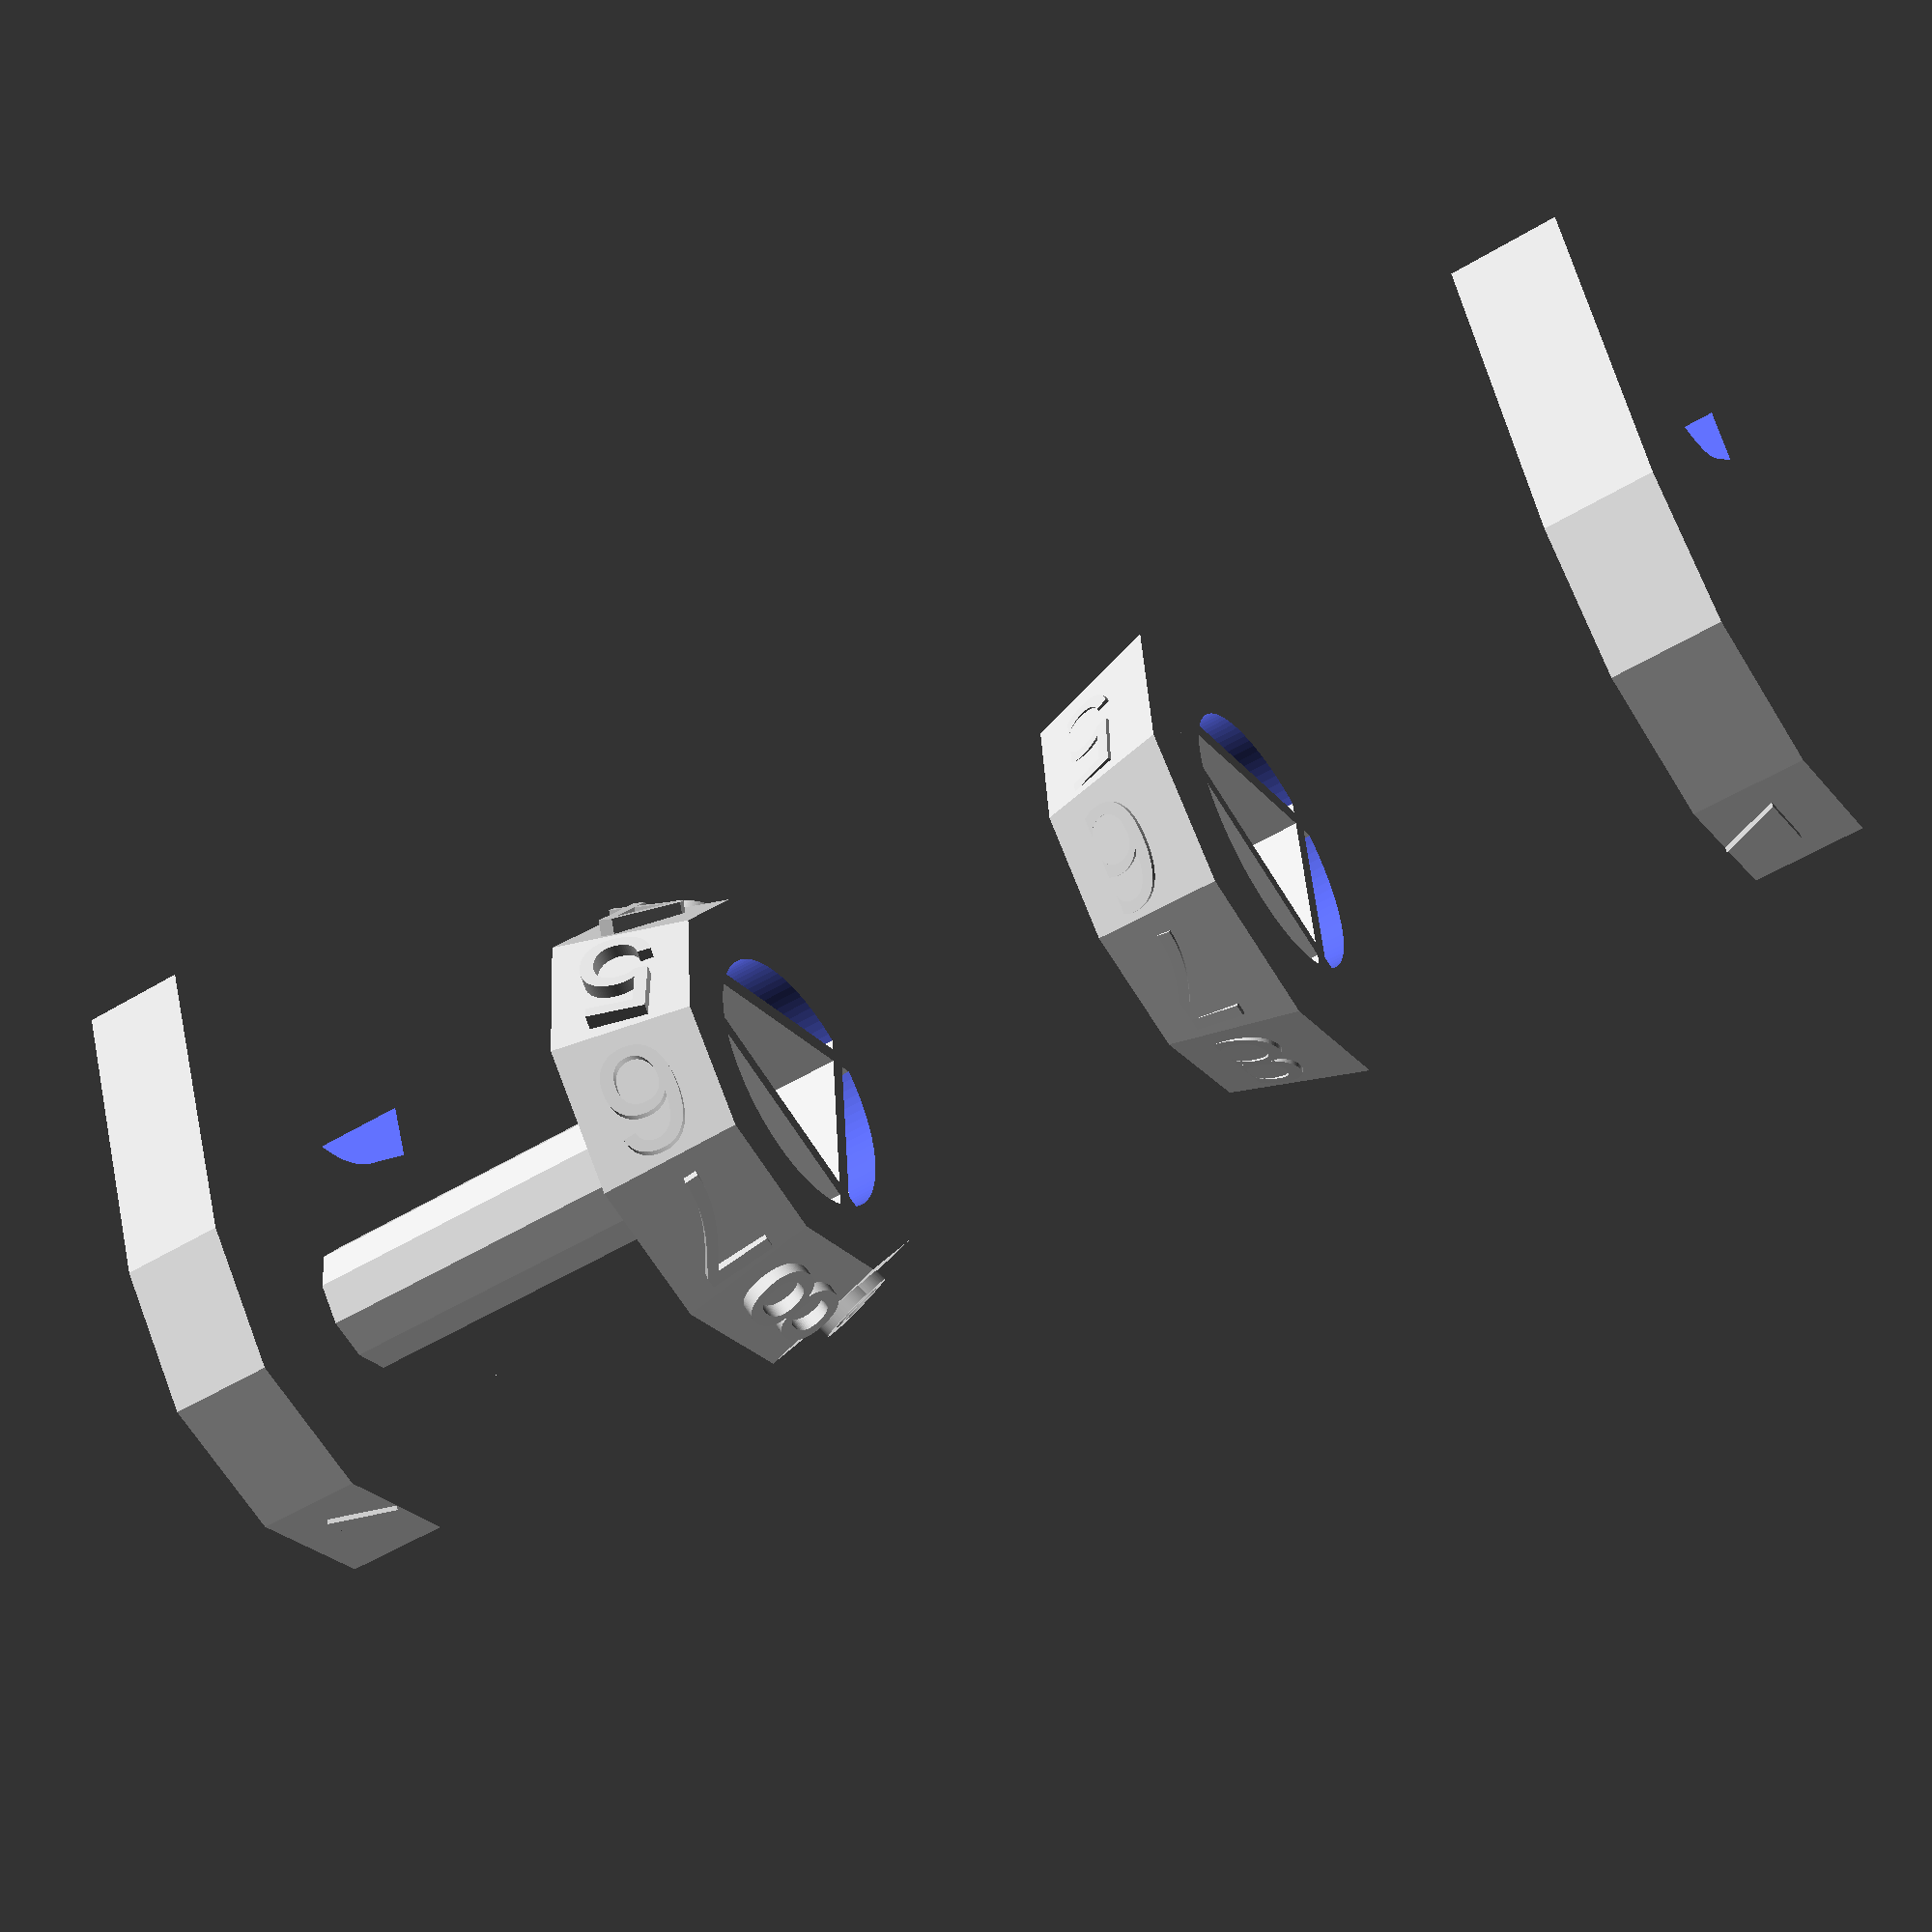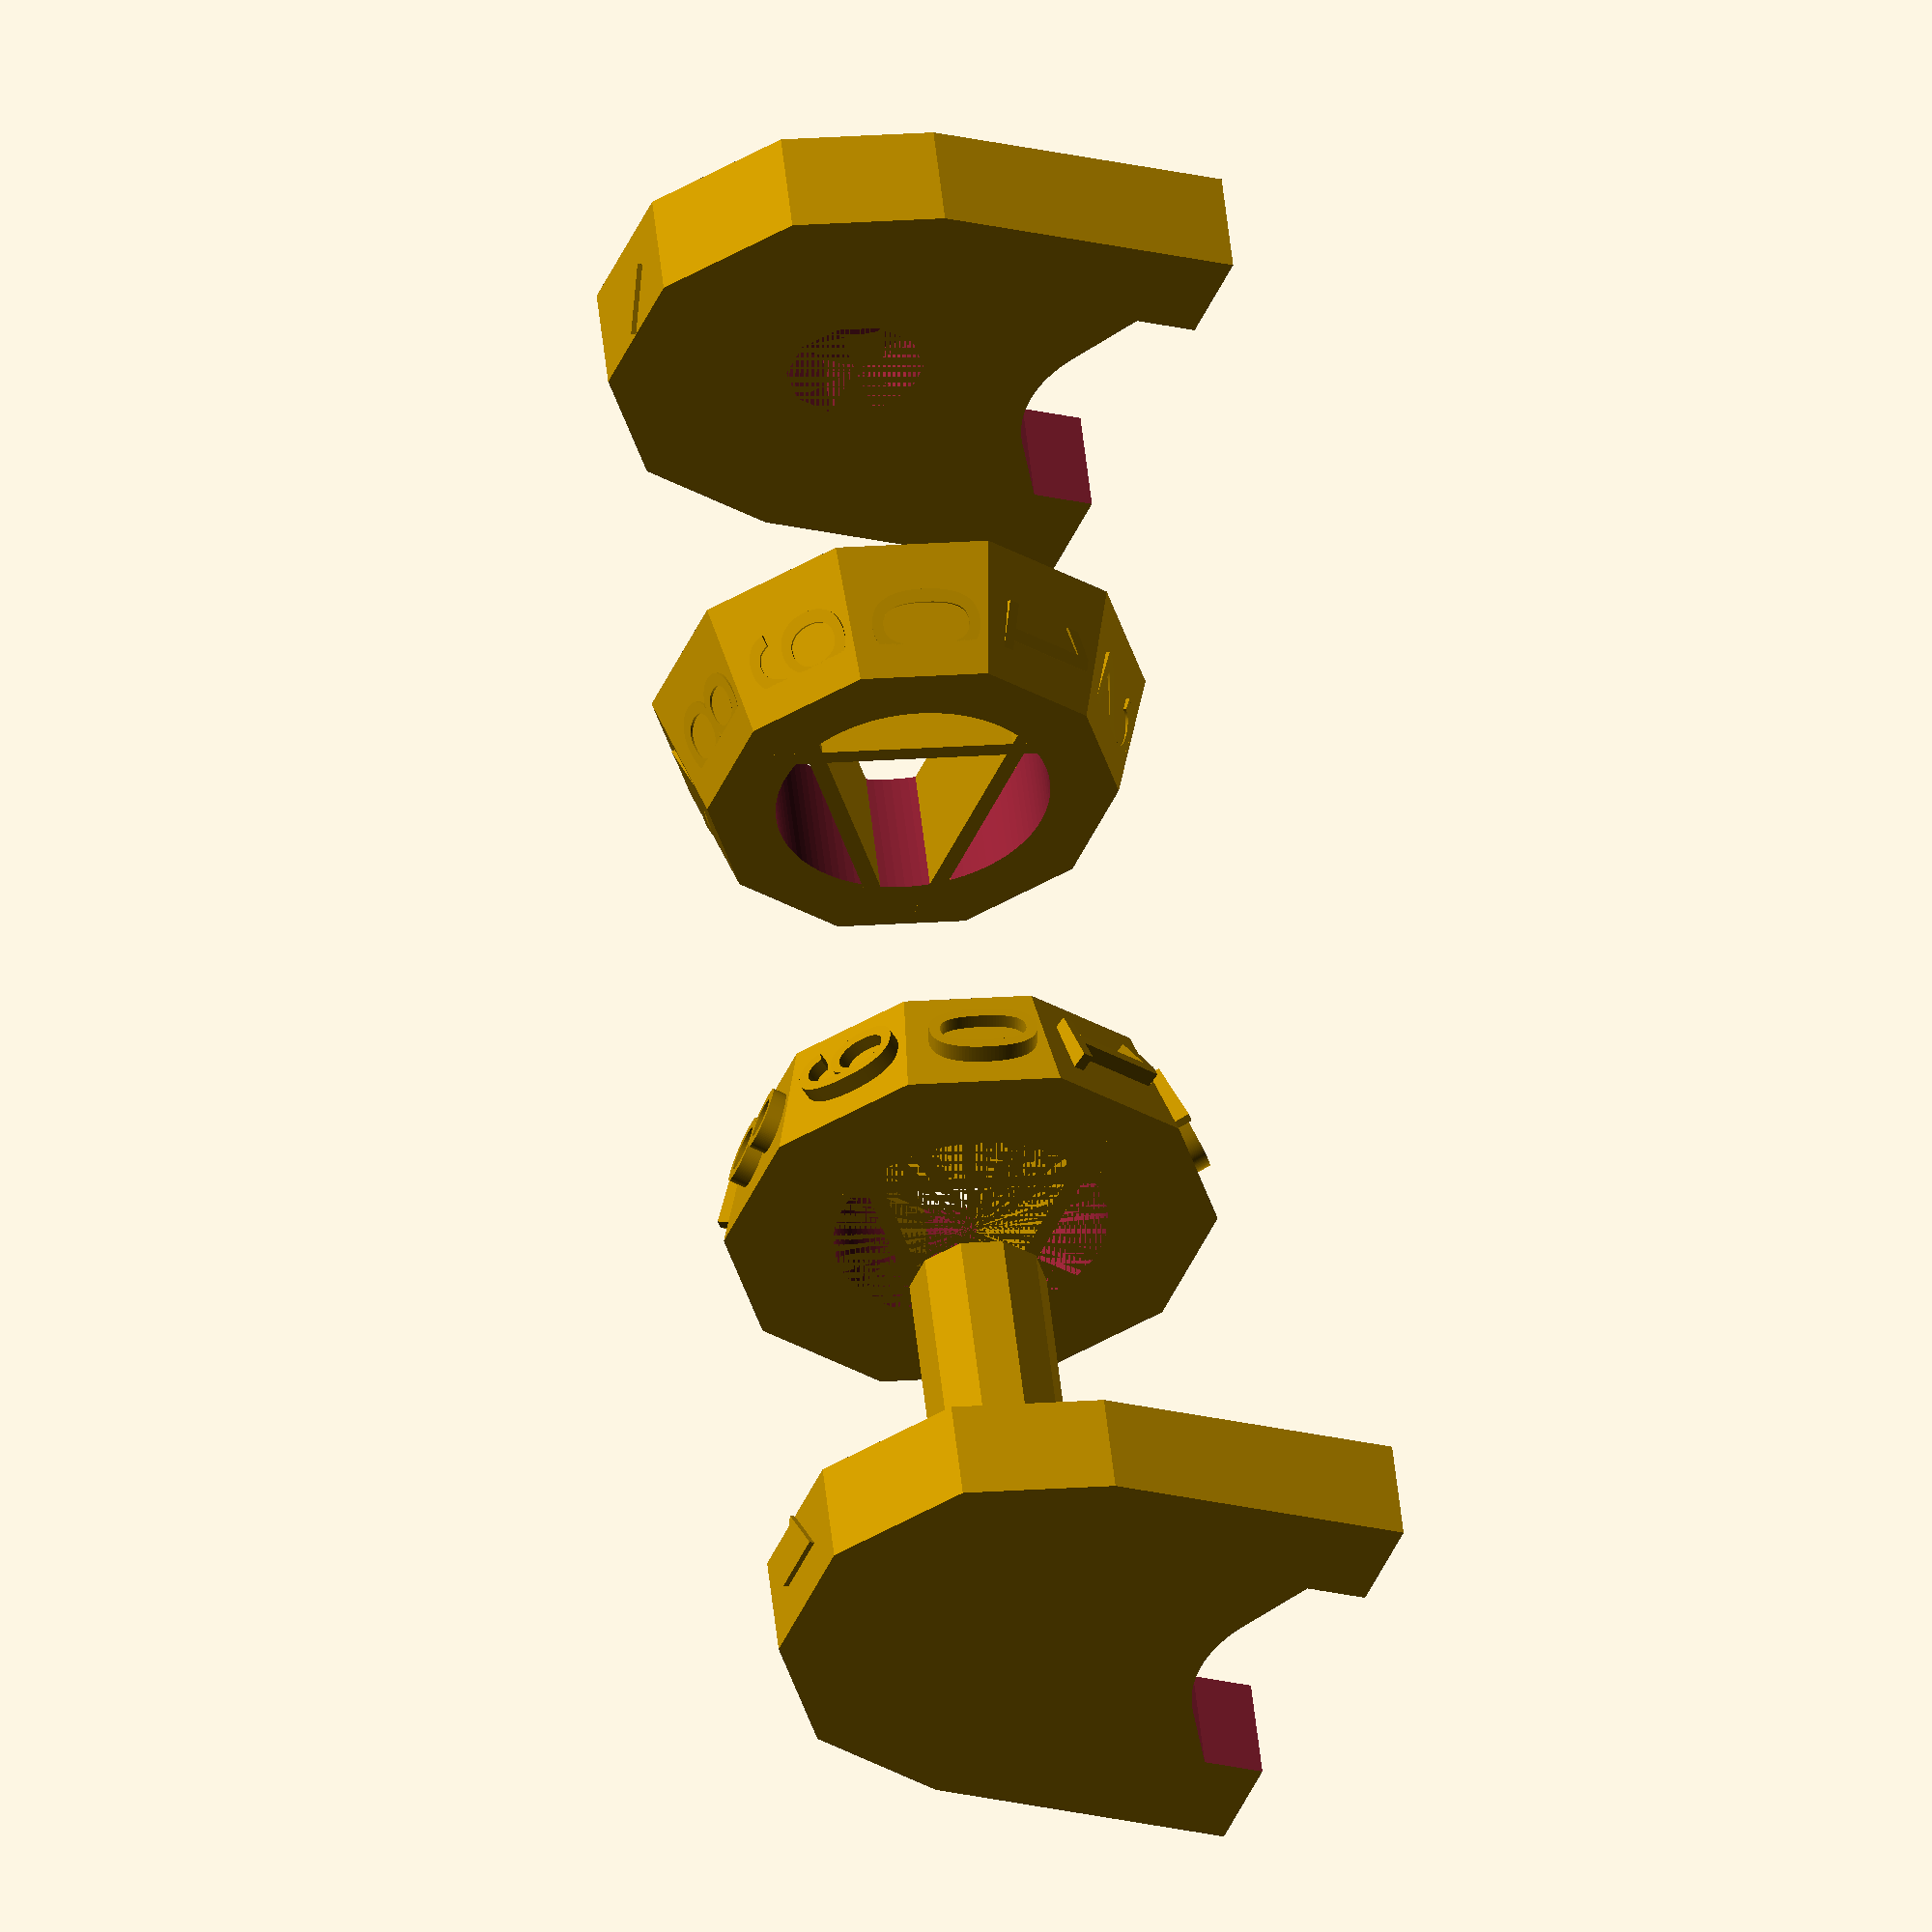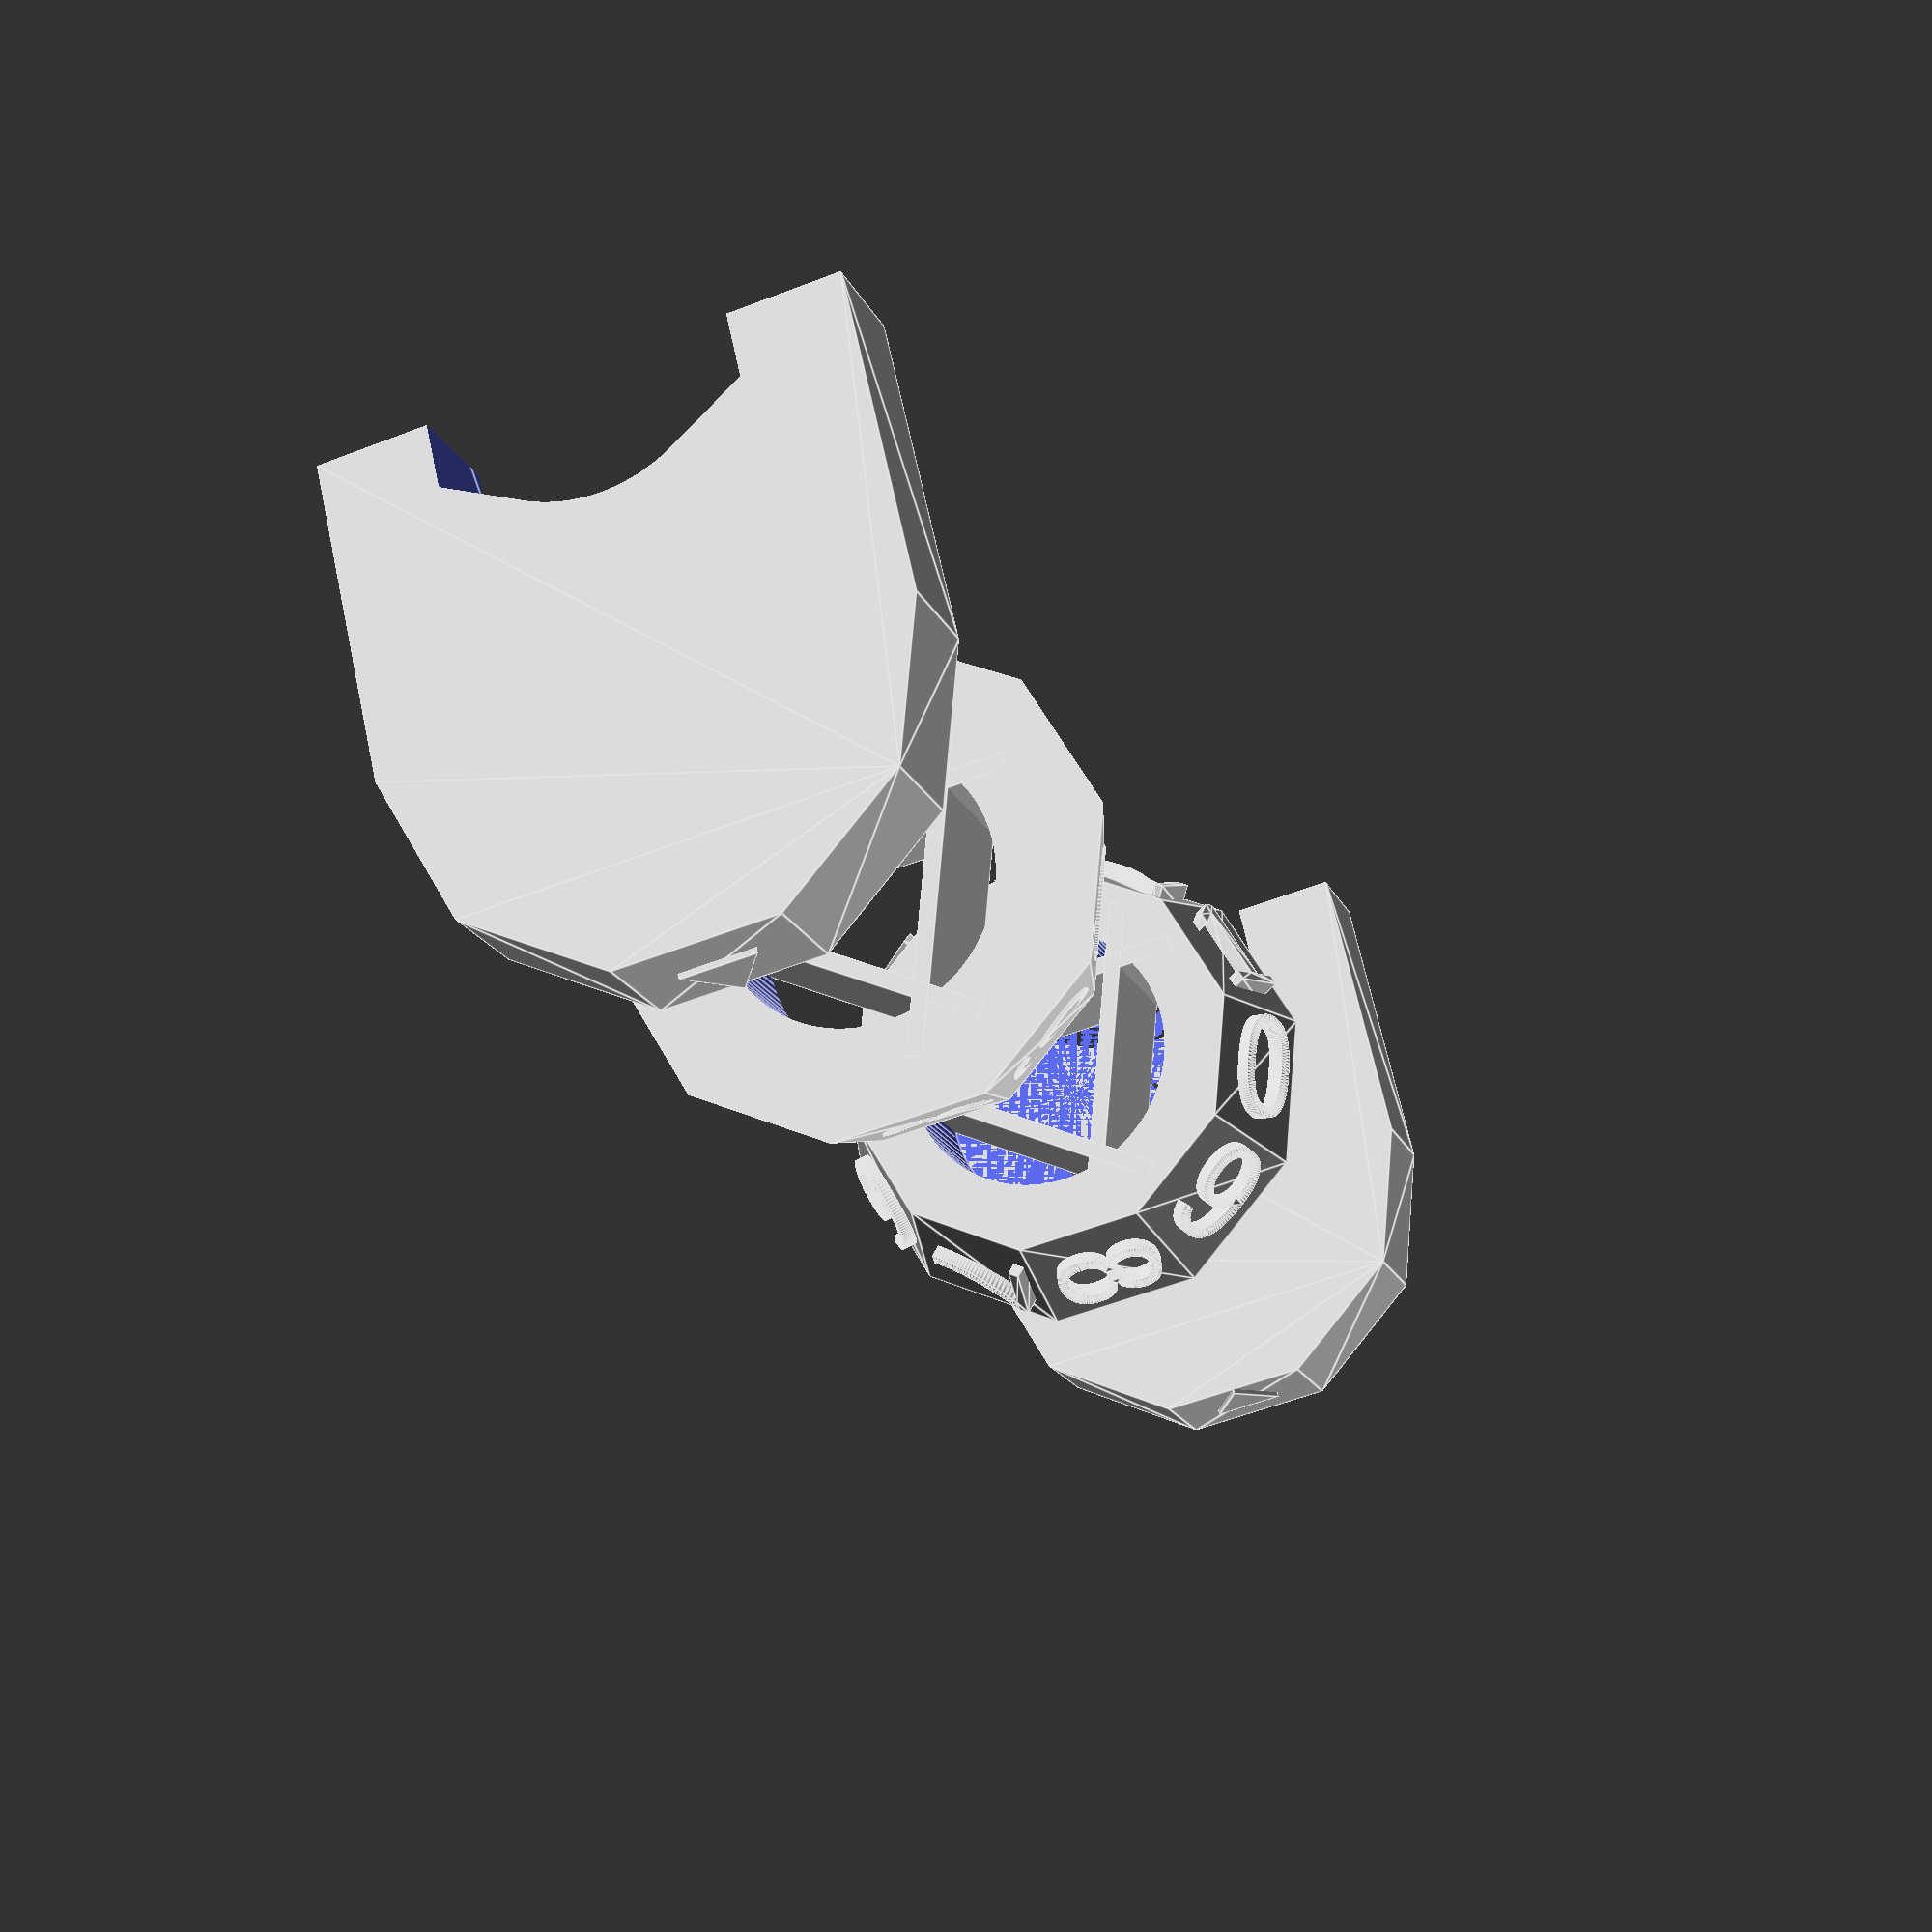
<openscad>
$t = 1;

$fn=100;
wheelWidth = 10;
wheelDia = 30;

wheelHolderWidth = wheelWidth*0.8;
wheelHolderDia = wheelDia*1.2;

axelDia= wheelDia/3;
axelLength = wheelWidth*2+(wheelWidth/2);

textHeight = 5;

magnetDia = 5;
magnetHeight = 5;


springLength = wheelDia*0.8; // determined impirically
springWidth = 1.2; // chosen arbitrarily, adjust for feel
springOffset = axelDia/2*sin(2*360/10);



module axel(mod){
    cylinder(h=axelLength, d=axelDia, $fn=10);
}

module axelHoleDif(){
    cylinder(h=axelLength, d=axelDia*2);
}

module axelHoleEnd(){
    cylinder(h=wheelWidth/2, d=axelDia, $fn=10);
}
module springs(){
    translate([-springLength/2,springOffset,0])
        cube([springLength,springWidth,wheelWidth]);

    rotate([0,0,36*4])
        translate([-springLength/2,springOffset,0])
            cube([springLength,springWidth,wheelWidth]);
    
    
    rotate([0,0,36*7])
        translate([-springLength/2,springOffset,0])
            cube([springLength,springWidth,wheelWidth]);
    
    
}

module numbers(tranXMod,tranZMod,angle) {
    rotate([0,0,18])
        for (n=[0:9])
        rotate ([0,0,(n-1)*360/10])
            translate([wheelDia/tranXMod-2,-wheelWidth/3,wheelWidth*tranZMod])
                rotate([0,angle,0])
                    linear_extrude(2)
                        text(str(n), size=8);
}

module sides(tranZ, triRot, tranTri){
    translate([0,0,tranZ])
        difference(){
            union(){
                hull(){
                    cylinder($fn=10, h=wheelHolderWidth, d=wheelHolderDia);
                    
                        translate([-wheelHolderDia/2,wheelHolderDia/2,0])
                            cube([wheelHolderDia,wheelHolderDia/8,wheelHolderWidth]);
                    
                    
                }

                translate([0,-wheelHolderDia/2+1.5,wheelHolderWidth/2+tranTri])
                    rotate([90,triRot,0])
                        cylinder($fn=3, h=1, r=3);
            }
            
            hull(){
                translate([0,wheelHolderDia/1.5,-1])
                    cylinder(d=wheelHolderDia/1.75, h=wheelHolderWidth+2);
                
                
                translate([-wheelHolderDia/3.5,wheelHolderDia/2,-1])
                    cube([wheelHolderDia/1.75,wheelHolderDia/1.75,wheelHolderWidth+2]);
            }
            
            
        }
}
//Number Wheel #1
rotate([0,0,$t*-360])
translate([0,0,$t*30])
    union() {
        difference(){
            cylinder($fn=10, h=wheelWidth, d2=wheelDia, d1=wheelHolderDia);
            
            axelHoleDif();
            
        }
        springs();
        numbers(1.9,0.75,70);
    }

//Number Wheel #2
rotate([0,0,$t*360])
translate([0,0,$t*60])
    union() {
        difference(){
            translate([0,0,wheelWidth])
            cylinder($fn=10, h=wheelWidth, d2=wheelHolderDia, d1=wheelDia);
            
            axelHoleDif();
            
        }
            translate([0,0,wheelWidth])
        springs();
        numbers(1.8,1.75,110);
    }

//Side #1
union() {
    sides(-wheelHolderWidth,-90,1);

    axel();
}


//Side #2
translate([0,0,$t*90])
    difference() {
        sides(wheelWidth*2,90,-1);
        translate([0,0,wheelWidth*2])
            axelHoleEnd();
    }



/*

//Test only the axis fit before wasting plastic on the whole thing
difference(){
cylinder(d=wheelHolderDia/1.75, h=wheelWidth);
    
cylinder(d=wheelHolderDia/2, h=wheelWidth);}

intersection(){
    
cylinder(d=wheelHolderDia/1.75, h=wheelWidth);
springs();}

translate([0,30,0])
axel();*/
</openscad>
<views>
elev=53.4 azim=336.2 roll=302.7 proj=p view=wireframe
elev=128.6 azim=68.7 roll=6.0 proj=o view=wireframe
elev=18.6 azim=347.2 roll=18.6 proj=p view=edges
</views>
